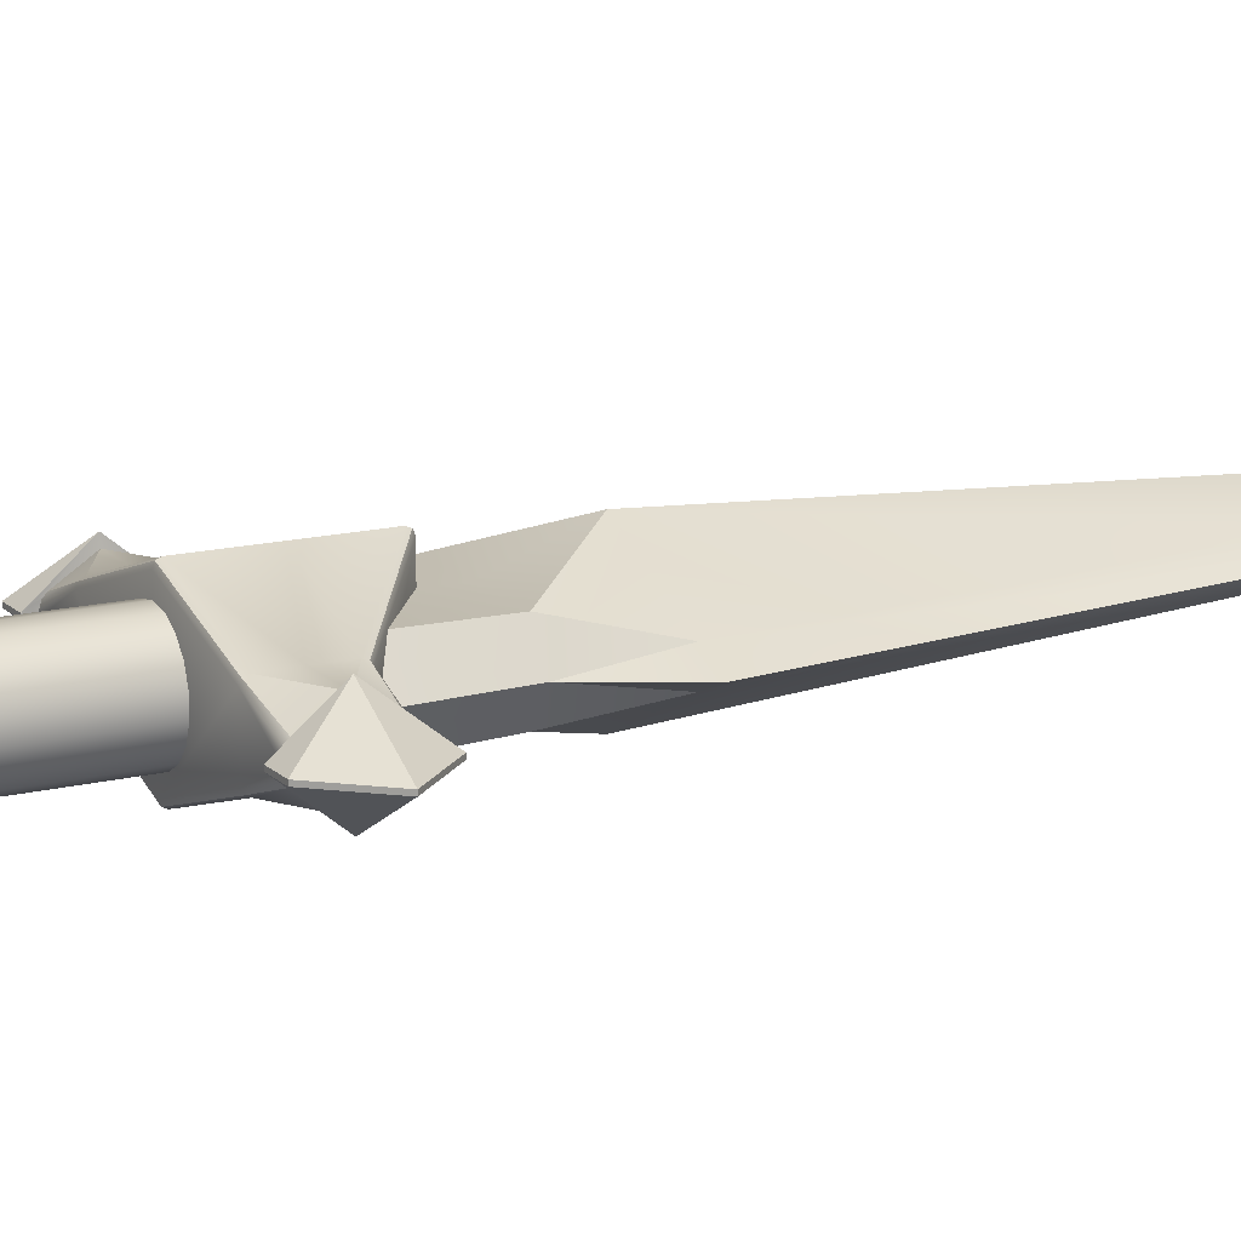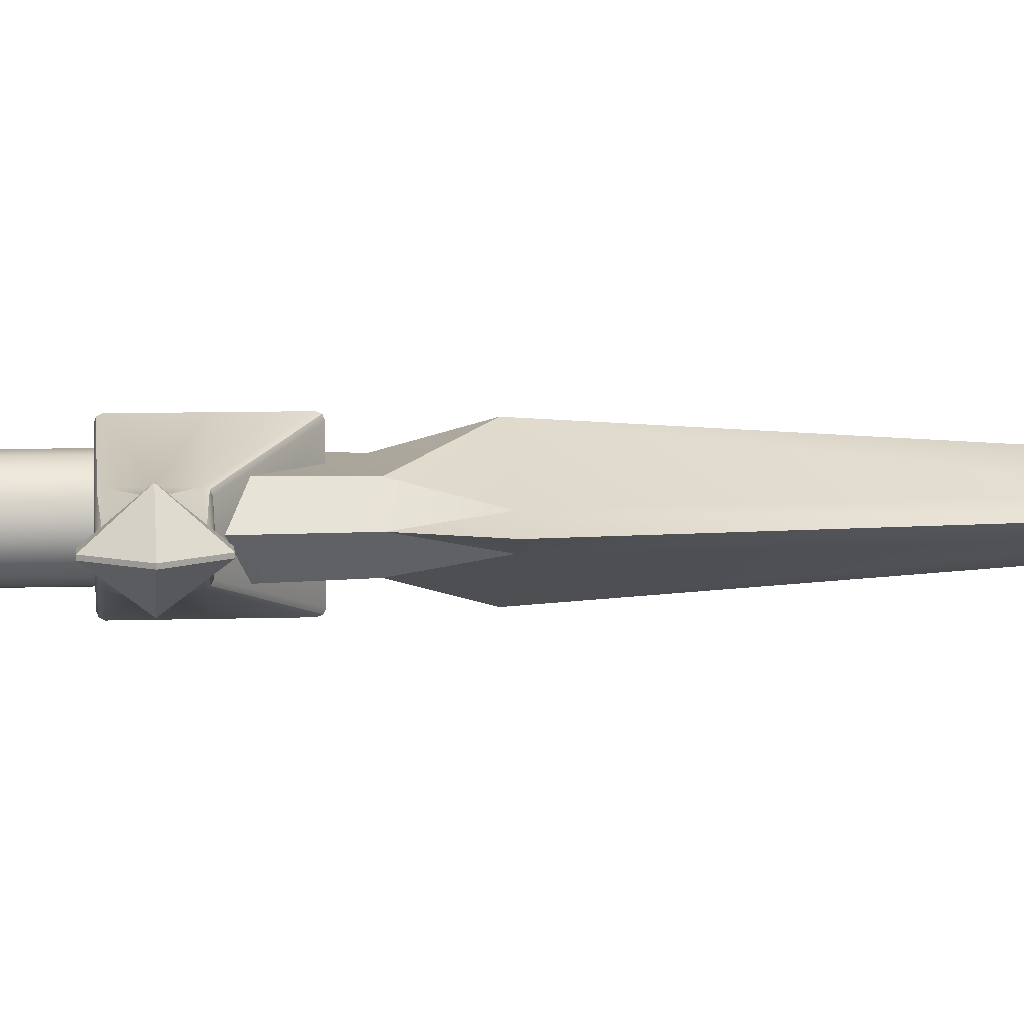
<metadata>
{"format":"obj","ext":"obj","renderer":"f3d","projection":"perspective","resolution":1024,"background":"white","views":[{"elev":15.0,"azim":61.8,"up":"+Z"},{"elev":7.2,"azim":84.1,"up":"+Z"}]}
</metadata>
<code>
o OneHand_Dagger_Rust_Cube
v -0.2818 0.6233 0.1336
v -0.2571 1.117 0.1219
v -0.2818 0.6233 -0.1336
v -0.2571 1.117 -0.1219
v 0.2818 0.6233 0.1336
v 0.2571 1.117 0.1219
v 0.2818 0.6233 -0.1336
v 0.2571 1.117 -0.1219
v -0.3803 1.423 0.05152
v -0.3803 1.423 -0.05152
v 0.3803 1.423 0.05152
v 0.3803 1.423 -0.05152
v -0.2762 3.088 -0
v 0.2762 3.088 -0
v -1e-06 3.088 0.1301
v -1e-06 0.6233 -0.1336
v -1e-06 1.117 -0.1219
v -1e-06 0.6233 0.1336
v -1e-06 1.117 0.1219
v -1e-06 1.423 -0.2359
v -1e-06 1.423 0.2359
v -1e-06 3.088 -0.1301
v 0.2089 3.088 -0.0559
v 0.5029 1.423 -0
v -0.5029 1.423 -0
v 0.34 1.117 -0
v 0.3726 0.6233 -0
v -0.34 1.117 -0
v -0.3726 0.6233 -0
v 0.2089 3.088 0.0559
v -0.2089 3.088 -0.0559
v -0.2089 3.088 0.0559
v -1e-06 0.6233 -0
v -1e-06 3.743 -0
v -0.7124 0.7511 -0.006908
v -0.7124 0.3937 -0.006908
v -0.7124 0.7511 0.006908
v -0.7124 0.3937 0.006908
v -0.4046 0.5724 0.1206
v -0.4046 0.5724 -0.1206
v -0.8776 0.5724 0.006908
v -0.8776 0.5724 -0.006908
v -0.6057 0.3937 0.006908
v -0.6057 0.3937 -0.006908
v -0.6057 0.7511 0.006908
v -0.6057 0.7511 -0.006908
v -0.6123 0.5724 0.156
v -0.6123 0.5724 -0.156
v -0.608 0.5724 0.1206
v -0.608 0.5724 -0.1206
v 0.7124 0.7511 -0.006908
v 0.7124 0.3937 -0.006908
v 0.7124 0.7511 0.006908
v 0.7124 0.3937 0.006908
v 0.4046 0.5724 0.1206
v 0.4046 0.5724 -0.1206
v 0.8776 0.5724 0.006908
v 0.8776 0.5724 -0.006908
v -1e-06 0.715 0.2541
v -1e-06 0.715 -0.2541
v 0.6057 0.3937 0.006908
v 0.6057 0.3937 -0.006908
v 0.6057 0.7511 0.006908
v 0.6057 0.7511 -0.006908
v 0.6123 0.5724 0.156
v 0.6123 0.5724 -0.156
v 0.608 0.5724 0.1206
v 0.608 0.5724 -0.1206
v -0.4046 0.4343 0.09736
v -0.4046 0.4565 0.1206
v -0.4046 0.4408 0.1138
v -0.4046 0.7105 0.09755
v -0.4046 0.6865 0.1206
v -0.4046 0.7035 0.1138
v -0.4046 0.4343 -0.09736
v -0.4046 0.4565 -0.1206
v -0.4046 0.4408 -0.1138
v -0.4046 0.7105 -0.09755
v -0.4046 0.6865 -0.1206
v -0.4046 0.7035 -0.1138
v -0.608 0.4343 0.008467
v -0.608 0.4532 0.04383
v -0.6069 0.4154 0.02016
v -0.608 0.4398 0.02845
v -0.608 0.7105 -0.008651
v -0.608 0.6901 -0.0448
v -0.6069 0.7294 -0.02016
v -0.608 0.7045 -0.02878
v -0.608 0.4532 -0.04383
v -0.608 0.4343 -0.008467
v -0.6069 0.4154 -0.02016
v -0.608 0.4398 -0.02845
v -0.608 0.6901 0.0448
v -0.608 0.7105 0.008651
v -0.6069 0.7294 0.02016
v -0.608 0.7045 0.02878
v 0.4046 0.4565 0.1206
v 0.4046 0.4343 0.09736
v 0.4046 0.4408 0.1138
v 0.4046 0.6865 0.1206
v 0.4046 0.7105 0.09755
v 0.4046 0.7035 0.1138
v 0.4046 0.4565 -0.1206
v 0.4046 0.4343 -0.09736
v 0.4046 0.4408 -0.1138
v 0.4046 0.6865 -0.1206
v 0.4046 0.7105 -0.09755
v 0.4046 0.7035 -0.1138
v -1e-06 0.4565 -0.2541
v -1e-06 0.4343 -0.2308
v -1e-06 0.4408 -0.2473
v -1e-06 0.9957 -0.231
v -1e-06 0.9716 -0.2541
v -1e-06 0.9886 -0.2473
v -1e-06 0.4343 0.2308
v -1e-06 0.4565 0.2541
v -1e-06 0.4408 0.2473
v -1e-06 0.9716 0.2541
v -1e-06 0.9957 0.231
v -1e-06 0.9886 0.2473
v 0.608 0.4532 0.04383
v 0.608 0.4343 0.008467
v 0.6069 0.4154 0.02016
v 0.608 0.4398 0.02845
v 0.608 0.6901 -0.0448
v 0.608 0.7105 -0.008651
v 0.6069 0.7294 -0.02016
v 0.608 0.7045 -0.02878
v 0.608 0.4343 -0.008467
v 0.608 0.4532 -0.04383
v 0.6069 0.4154 -0.02016
v 0.608 0.4398 -0.02845
v 0.608 0.7105 0.008651
v 0.608 0.6901 0.0448
v 0.6069 0.7294 0.02016
v 0.608 0.7045 0.02878
v 0 -0.4667 -0.1697
v 0 0.5482 -0.1697
v 0.05804 -0.4667 -0.1594
v 0.05804 0.5482 -0.1594
v 0.1091 -0.4667 -0.13
v 0.1091 0.5482 -0.13
v 0.1469 -0.4667 -0.08484
v 0.1469 0.5482 -0.08484
v 0.1671 -0.4667 -0.02947
v 0.1671 0.5482 -0.02947
v 0.1671 -0.4667 0.02947
v 0.1671 0.5482 0.02947
v 0.1469 -0.4667 0.08484
v 0.1469 0.5482 0.08484
v 0.1091 -0.4667 0.13
v 0.1091 0.5482 0.13
v 0.05804 -0.4667 0.1594
v 0.05804 0.5482 0.1594
v 0 -0.4667 0.1697
v 0 0.5482 0.1697
v -0.05803 -0.4667 0.1594
v -0.05803 0.5482 0.1594
v -0.1091 -0.4667 0.13
v -0.1091 0.5482 0.13
v -0.1469 -0.4667 0.08484
v -0.1469 0.5482 0.08484
v -0.1671 -0.4667 0.02947
v -0.1671 0.5482 0.02947
v -0.1671 -0.4667 -0.02947
v -0.1671 0.5482 -0.02947
v -0.1469 -0.4667 -0.08484
v -0.1469 0.5482 -0.08484
v -0.1091 -0.4667 -0.13
v -0.1091 0.5482 -0.13
v -0.05803 -0.4667 -0.1594
v -0.05803 0.5482 -0.1594
v 0 -0.6408 -0.2838
v 0 -0.5508 -0.2529
v 0 -0.5928 -0.2773
v 0.08648 -0.5508 -0.2376
v 0.09706 -0.6408 -0.2667
v 0.09486 -0.5928 -0.2606
v 0.1625 -0.5508 -0.1937
v 0.1824 -0.6408 -0.2174
v 0.1783 -0.5928 -0.2125
v 0.219 -0.5508 -0.1264
v 0.2458 -0.6408 -0.1419
v 0.2402 -0.5928 -0.1387
v 0.249 -0.5508 -0.04391
v 0.2795 -0.6408 -0.04928
v 0.2731 -0.5928 -0.04816
v 0.249 -0.5508 0.04391
v 0.2795 -0.6408 0.04928
v 0.2731 -0.5928 0.04816
v 0.219 -0.5508 0.1264
v 0.2458 -0.6408 0.1419
v 0.2402 -0.5928 0.1387
v 0.1625 -0.5508 0.1937
v 0.1824 -0.6408 0.2174
v 0.1783 -0.5928 0.2125
v 0.08648 -0.5508 0.2376
v 0.09706 -0.6408 0.2667
v 0.09486 -0.5928 0.2606
v 0 -0.5508 0.2529
v 0 -0.6408 0.2838
v 0 -0.5928 0.2773
v -0.08648 -0.5508 0.2376
v -0.09706 -0.6408 0.2667
v -0.09486 -0.5928 0.2606
v -0.1625 -0.5508 0.1937
v -0.1824 -0.6408 0.2174
v -0.1783 -0.5928 0.2125
v -0.219 -0.5508 0.1264
v -0.2458 -0.6408 0.1419
v -0.2402 -0.5928 0.1387
v -0.249 -0.5508 0.04391
v -0.2795 -0.6408 0.04928
v -0.2731 -0.5928 0.04816
v -0.249 -0.5508 -0.04391
v -0.2795 -0.6408 -0.04928
v -0.2731 -0.5928 -0.04816
v -0.219 -0.5508 -0.1264
v -0.2458 -0.6408 -0.1419
v -0.2402 -0.5928 -0.1387
v -0.1625 -0.5508 -0.1937
v -0.1824 -0.6408 -0.2174
v -0.1783 -0.5928 -0.2125
v -0.08648 -0.5508 -0.2376
v -0.09706 -0.6408 -0.2667
v -0.09486 -0.5928 -0.2606
v 0 -0.7795 -0.2322
v 0 -0.6915 -0.2777
v 0 -0.7389 -0.2617
v 0.09497 -0.6915 -0.2609
v 0.07942 -0.7795 -0.2182
v 0.08952 -0.7389 -0.246
v 0.1785 -0.6915 -0.2127
v 0.1493 -0.7795 -0.1779
v 0.1682 -0.7389 -0.2005
v 0.2405 -0.6915 -0.1388
v 0.2011 -0.7795 -0.1161
v 0.2267 -0.7389 -0.1309
v 0.2735 -0.6915 -0.04822
v 0.2287 -0.7795 -0.04032
v 0.2578 -0.7389 -0.04545
v 0.2735 -0.6915 0.04822
v 0.2287 -0.7795 0.04032
v 0.2578 -0.7389 0.04545
v 0.2405 -0.6915 0.1388
v 0.2011 -0.7795 0.1161
v 0.2267 -0.7389 0.1309
v 0.1785 -0.6915 0.2127
v 0.1493 -0.7795 0.1779
v 0.1682 -0.7389 0.2005
v 0.09497 -0.6915 0.2609
v 0.07942 -0.7795 0.2182
v 0.08952 -0.7389 0.246
v 0 -0.6915 0.2777
v 0 -0.7795 0.2322
v 0 -0.7389 0.2617
v -0.09497 -0.6915 0.2609
v -0.07942 -0.7795 0.2182
v -0.08952 -0.7389 0.246
v -0.1785 -0.6915 0.2127
v -0.1493 -0.7795 0.1779
v -0.1682 -0.7389 0.2005
v -0.2405 -0.6915 0.1388
v -0.2011 -0.7795 0.1161
v -0.2267 -0.7389 0.1309
v -0.2735 -0.6915 0.04822
v -0.2287 -0.7795 0.04032
v -0.2578 -0.7389 0.04545
v -0.2735 -0.6915 -0.04822
v -0.2287 -0.7795 -0.04032
v -0.2578 -0.7389 -0.04545
v -0.2405 -0.6915 -0.1388
v -0.2011 -0.7795 -0.1161
v -0.2267 -0.7389 -0.1309
v -0.1785 -0.6915 -0.2127
v -0.1493 -0.7795 -0.1779
v -0.1682 -0.7389 -0.2005
v -0.09497 -0.6915 -0.2609
v -0.07942 -0.7795 -0.2182
v -0.08952 -0.7389 -0.246
v 0 -0.8358 -0.1172
v 0 -0.8 -0.2097
v 0 -0.8254 -0.1664
v 0.07174 -0.8 -0.1971
v 0.04008 -0.8358 -0.1101
v 0.05692 -0.8254 -0.1564
v 0.1348 -0.8 -0.1607
v 0.07532 -0.8358 -0.08977
v 0.107 -0.8254 -0.1275
v 0.1816 -0.8 -0.1049
v 0.1015 -0.8358 -0.05859
v 0.1441 -0.8254 -0.08321
v 0.2066 -0.8 -0.03642
v 0.1154 -0.8358 -0.02035
v 0.1639 -0.8254 -0.0289
v 0.2066 -0.8 0.03642
v 0.1154 -0.8358 0.02035
v 0.1639 -0.8254 0.0289
v 0.1816 -0.8 0.1049
v 0.1015 -0.8358 0.05859
v 0.1441 -0.8254 0.08321
v 0.1348 -0.8 0.1607
v 0.07532 -0.8358 0.08977
v 0.107 -0.8254 0.1275
v 0.07174 -0.8 0.1971
v 0.04008 -0.8358 0.1101
v 0.05692 -0.8254 0.1564
v 0 -0.8 0.2097
v 0 -0.8358 0.1172
v 0 -0.8254 0.1664
v -0.07173 -0.8 0.1971
v -0.04008 -0.8358 0.1101
v -0.05692 -0.8254 0.1564
v -0.1348 -0.8 0.1607
v -0.07532 -0.8358 0.08977
v -0.107 -0.8254 0.1275
v -0.1816 -0.8 0.1049
v -0.1015 -0.8358 0.05859
v -0.1441 -0.8254 0.08321
v -0.2066 -0.8 0.03642
v -0.1154 -0.8358 0.02035
v -0.1639 -0.8254 0.0289
v -0.2066 -0.8 -0.03642
v -0.1154 -0.8358 -0.02035
v -0.1639 -0.8254 -0.0289
v -0.1816 -0.8 -0.1049
v -0.1015 -0.8358 -0.05859
v -0.1441 -0.8254 -0.08321
v -0.1348 -0.8 -0.1607
v -0.07532 -0.8358 -0.08977
v -0.107 -0.8254 -0.1275
v -0.07173 -0.8 -0.1971
v -0.04008 -0.8358 -0.1101
v -0.05692 -0.8254 -0.1564
f 28 3 29
f 16 8 7
f 26 5 27
f 18 2 1
f 33 5 18
f 3 33 29
f 9 13 25
f 28 9 25
f 6 21 19
f 4 20 17
f 15 30 34
f 20 23 12
f 22 31 34
f 11 14 30
f 31 13 34
f 10 13 31
f 26 12 24
f 8 20 12
f 21 30 15
f 33 1 29
f 6 18 5
f 4 16 3
f 28 10 4
f 21 32 9
f 20 31 22
f 32 15 34
f 12 14 24
f 26 11 6
f 2 21 9
f 7 33 16
f 7 26 27
f 1 28 29
f 13 32 34
f 23 22 34
f 30 14 34
f 14 23 34
f 28 4 3
f 16 17 8
f 26 6 5
f 18 19 2
f 33 27 5
f 3 16 33
f 9 32 13
f 28 2 9
f 6 11 21
f 4 10 20
f 20 22 23
f 11 24 14
f 10 25 13
f 26 8 12
f 8 17 20
f 21 11 30
f 33 18 1
f 6 19 18
f 4 17 16
f 28 25 10
f 21 15 32
f 20 10 31
f 12 23 14
f 26 24 11
f 2 19 21
f 7 27 33
f 7 8 26
f 1 2 28
f 48 36 42
f 37 42 41
f 43 36 44
f 78 94 72
f 79 50 86
f 76 50 40
f 47 37 41
f 73 49 39
f 46 37 45
f 83 43 44
f 47 38 43
f 70 49 82
f 41 36 38
f 48 35 46
f 91 44 48
f 87 46 45
f 86 50 48
f 129 98 104
f 82 49 47
f 95 45 47
f 40 109 76
f 116 39 70
f 59 73 39
f 78 119 112
f 110 69 75
f 79 60 40
f 66 52 62
f 58 53 57
f 62 54 61
f 133 107 101
f 106 68 56
f 59 100 118
f 65 53 63
f 116 55 59
f 53 64 63
f 123 122 131
f 54 65 61
f 67 100 55
f 52 57 54
f 51 66 64
f 66 131 130
f 127 126 135
f 127 64 66
f 123 61 65
f 65 135 134
f 109 56 103
f 97 67 55
f 119 107 112
f 68 103 56
f 98 110 104
f 60 106 56
f 81 84 83
f 84 82 83
f 85 88 87
f 88 86 87
f 89 92 91
f 92 90 91
f 93 96 95
f 96 94 95
f 121 124 123
f 124 122 123
f 125 128 127
f 128 126 127
f 129 132 131
f 132 130 131
f 133 136 135
f 136 134 135
f 110 77 111
f 111 76 109
f 69 84 81
f 71 82 84
f 78 88 85
f 80 86 88
f 119 74 120
f 74 118 120
f 112 80 78
f 80 113 79
f 115 71 69
f 117 70 71
f 75 92 77
f 77 89 76
f 72 96 74
f 74 93 73
f 103 111 109
f 105 110 111
f 121 99 124
f 124 98 122
f 125 108 128
f 128 107 126
f 118 102 120
f 102 119 120
f 113 108 106
f 108 112 107
f 97 117 99
f 99 115 98
f 130 105 103
f 132 104 105
f 134 102 100
f 136 101 102
f 69 90 75
f 48 44 36
f 37 35 42
f 43 38 36
f 78 85 94
f 79 40 50
f 76 89 50
f 47 45 37
f 73 93 49
f 46 35 37
f 44 91 83
f 91 90 83
f 90 81 83
f 47 41 38
f 70 39 49
f 41 42 36
f 48 42 35
f 48 50 89
f 89 91 48
f 45 95 87
f 95 94 87
f 94 85 87
f 46 87 48
f 87 86 48
f 129 122 98
f 43 83 47
f 83 82 47
f 47 49 93
f 93 95 47
f 40 60 109
f 116 59 39
f 59 118 73
f 78 72 119
f 110 115 69
f 79 113 60
f 66 58 52
f 58 51 53
f 62 52 54
f 133 126 107
f 106 125 68
f 59 55 100
f 65 57 53
f 116 97 55
f 53 51 64
f 122 129 131
f 131 62 61
f 61 123 131
f 54 57 65
f 67 134 100
f 52 58 57
f 51 58 66
f 130 68 66
f 66 62 131
f 126 133 135
f 135 63 64
f 64 127 135
f 68 125 66
f 125 127 66
f 67 121 65
f 121 123 65
f 134 67 65
f 65 63 135
f 109 60 56
f 97 121 67
f 119 101 107
f 68 130 103
f 98 115 110
f 60 113 106
f 110 75 77
f 111 77 76
f 69 71 84
f 71 70 82
f 78 80 88
f 80 79 86
f 119 72 74
f 74 73 118
f 112 114 80
f 80 114 113
f 115 117 71
f 117 116 70
f 75 90 92
f 77 92 89
f 72 94 96
f 74 96 93
f 103 105 111
f 105 104 110
f 121 97 99
f 124 99 98
f 125 106 108
f 128 108 107
f 118 100 102
f 102 101 119
f 113 114 108
f 108 114 112
f 97 116 117
f 99 117 115
f 130 132 105
f 132 129 104
f 134 136 102
f 136 133 101
f 69 81 90
f 138 139 137
f 140 141 139
f 142 143 141
f 144 145 143
f 146 147 145
f 148 149 147
f 150 151 149
f 152 153 151
f 154 155 153
f 156 157 155
f 158 159 157
f 160 161 159
f 162 163 161
f 164 165 163
f 166 167 165
f 168 169 167
f 170 154 146
f 170 171 169
f 172 137 171
f 216 272 269
f 180 236 233
f 177 233 230
f 198 248 195
f 210 266 263
f 231 282 227
f 192 242 189
f 207 257 204
f 219 275 272
f 186 236 183
f 201 251 198
f 173 278 225
f 216 266 213
f 137 176 174
f 195 245 192
f 210 260 207
f 225 275 222
f 189 239 186
f 204 254 201
f 237 293 290
f 171 221 169
f 157 200 155
f 141 182 179
f 141 176 139
f 159 203 157
f 143 185 182
f 161 206 159
f 145 188 185
f 161 212 209
f 149 188 147
f 163 215 212
f 151 191 149
f 167 215 165
f 151 197 194
f 137 224 171
f 167 221 218
f 153 200 197
f 234 284 231
f 264 314 261
f 243 293 240
f 267 317 264
f 243 299 296
f 267 323 320
f 249 299 246
f 273 323 270
f 252 302 249
f 273 329 326
f 255 305 252
f 279 282 332
f 276 332 329
f 255 311 308
f 237 287 234
f 333 291 315
f 261 311 258
f 176 175 174
f 175 177 173
f 179 178 176
f 178 180 177
f 182 181 179
f 181 183 180
f 182 187 184
f 187 183 184
f 185 190 187
f 187 189 186
f 191 190 188
f 193 189 190
f 191 196 193
f 196 192 193
f 194 199 196
f 196 198 195
f 197 202 199
f 202 198 199
f 200 205 202
f 205 201 202
f 206 205 203
f 208 204 205
f 206 211 208
f 211 207 208
f 209 214 211
f 214 210 211
f 212 217 214
f 217 213 214
f 218 217 215
f 220 216 217
f 221 220 218
f 223 219 220
f 224 223 221
f 226 222 223
f 174 226 224
f 175 225 226
f 230 229 228
f 229 231 227
f 233 232 230
f 232 234 231
f 236 235 233
f 238 234 235
f 236 241 238
f 238 240 237
f 242 241 239
f 244 240 241
f 242 247 244
f 247 243 244
f 248 247 245
f 250 246 247
f 248 253 250
f 250 252 249
f 251 256 253
f 256 252 253
f 254 259 256
f 256 258 255
f 257 262 259
f 259 261 258
f 263 262 260
f 265 261 262
f 266 265 263
f 268 264 265
f 269 268 266
f 271 267 268
f 272 271 269
f 271 273 270
f 275 274 272
f 274 276 273
f 275 280 277
f 277 279 276
f 228 280 278
f 280 227 279
f 284 283 282
f 286 281 283
f 287 286 284
f 286 288 285
f 290 289 287
f 292 288 289
f 293 292 290
f 295 291 292
f 296 295 293
f 298 294 295
f 299 298 296
f 298 300 297
f 302 301 299
f 304 300 301
f 302 307 304
f 304 306 303
f 305 310 307
f 310 306 307
f 311 310 308
f 313 309 310
f 311 316 313
f 313 315 312
f 317 316 314
f 319 315 316
f 320 319 317
f 322 318 319
f 320 325 322
f 325 321 322
f 326 325 323
f 325 327 324
f 326 331 328
f 328 330 327
f 329 334 331
f 331 333 330
f 332 283 334
f 334 281 333
f 177 228 173
f 138 140 139
f 140 142 141
f 142 144 143
f 144 146 145
f 146 148 147
f 148 150 149
f 150 152 151
f 152 154 153
f 154 156 155
f 156 158 157
f 158 160 159
f 160 162 161
f 162 164 163
f 164 166 165
f 166 168 167
f 168 170 169
f 142 140 170
f 140 138 170
f 138 172 170
f 170 168 166
f 166 164 162
f 162 160 154
f 160 158 154
f 158 156 154
f 154 152 150
f 150 148 154
f 148 146 154
f 146 144 170
f 144 142 170
f 170 166 154
f 166 162 154
f 170 172 171
f 172 138 137
f 216 219 272
f 180 183 236
f 177 180 233
f 198 251 248
f 210 213 266
f 231 284 282
f 192 245 242
f 207 260 257
f 219 222 275
f 186 239 236
f 201 254 251
f 173 228 278
f 216 269 266
f 137 139 176
f 195 248 245
f 210 263 260
f 225 278 275
f 189 242 239
f 204 257 254
f 237 240 293
f 171 224 221
f 157 203 200
f 141 143 182
f 141 179 176
f 159 206 203
f 143 145 185
f 161 209 206
f 145 147 188
f 161 163 212
f 149 191 188
f 163 165 215
f 151 194 191
f 167 218 215
f 151 153 197
f 137 174 224
f 167 169 221
f 153 155 200
f 234 287 284
f 264 317 314
f 243 296 293
f 267 320 317
f 243 246 299
f 267 270 323
f 249 302 299
f 273 326 323
f 252 305 302
f 273 276 329
f 255 308 305
f 279 227 282
f 276 279 332
f 255 258 311
f 237 290 287
f 333 281 285
f 285 288 291
f 291 294 297
f 297 300 303
f 303 306 309
f 309 312 303
f 312 315 303
f 315 318 321
f 321 324 315
f 324 327 315
f 327 330 333
f 333 285 291
f 291 297 315
f 297 303 315
f 327 333 315
f 261 314 311
f 176 178 175
f 175 178 177
f 179 181 178
f 178 181 180
f 182 184 181
f 181 184 183
f 182 185 187
f 187 186 183
f 185 188 190
f 187 190 189
f 191 193 190
f 193 192 189
f 191 194 196
f 196 195 192
f 194 197 199
f 196 199 198
f 197 200 202
f 202 201 198
f 200 203 205
f 205 204 201
f 206 208 205
f 208 207 204
f 206 209 211
f 211 210 207
f 209 212 214
f 214 213 210
f 212 215 217
f 217 216 213
f 218 220 217
f 220 219 216
f 221 223 220
f 223 222 219
f 224 226 223
f 226 225 222
f 174 175 226
f 175 173 225
f 230 232 229
f 229 232 231
f 233 235 232
f 232 235 234
f 236 238 235
f 238 237 234
f 236 239 241
f 238 241 240
f 242 244 241
f 244 243 240
f 242 245 247
f 247 246 243
f 248 250 247
f 250 249 246
f 248 251 253
f 250 253 252
f 251 254 256
f 256 255 252
f 254 257 259
f 256 259 258
f 257 260 262
f 259 262 261
f 263 265 262
f 265 264 261
f 266 268 265
f 268 267 264
f 269 271 268
f 271 270 267
f 272 274 271
f 271 274 273
f 275 277 274
f 274 277 276
f 275 278 280
f 277 280 279
f 228 229 280
f 280 229 227
f 284 286 283
f 286 285 281
f 287 289 286
f 286 289 288
f 290 292 289
f 292 291 288
f 293 295 292
f 295 294 291
f 296 298 295
f 298 297 294
f 299 301 298
f 298 301 300
f 302 304 301
f 304 303 300
f 302 305 307
f 304 307 306
f 305 308 310
f 310 309 306
f 311 313 310
f 313 312 309
f 311 314 316
f 313 316 315
f 317 319 316
f 319 318 315
f 320 322 319
f 322 321 318
f 320 323 325
f 325 324 321
f 326 328 325
f 325 328 327
f 326 329 331
f 328 331 330
f 329 332 334
f 331 334 333
f 332 282 283
f 334 283 281
f 177 230 228

</code>
